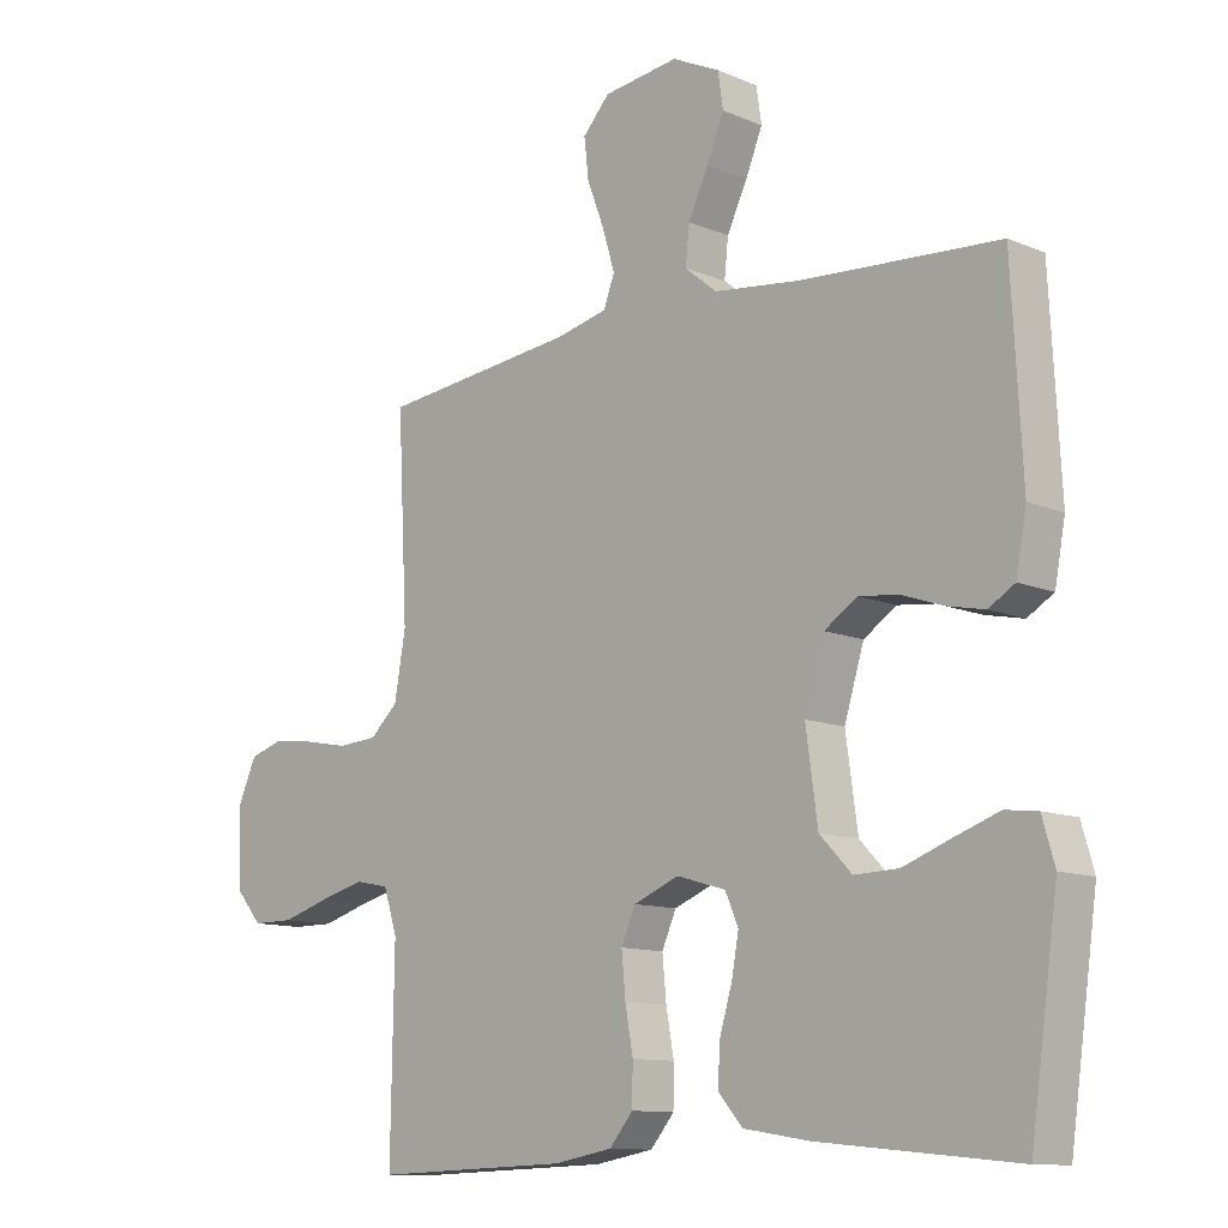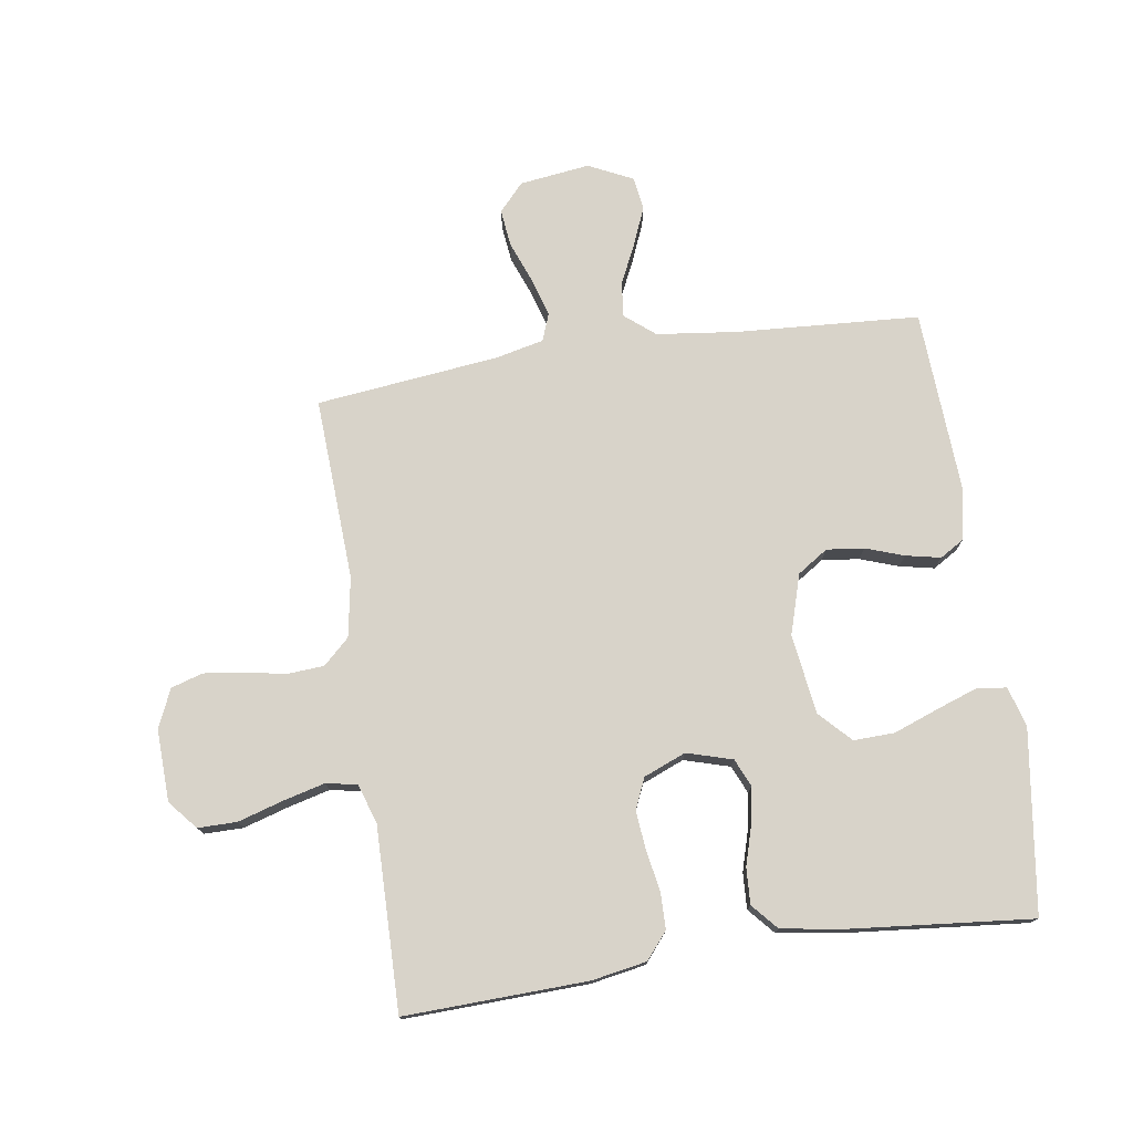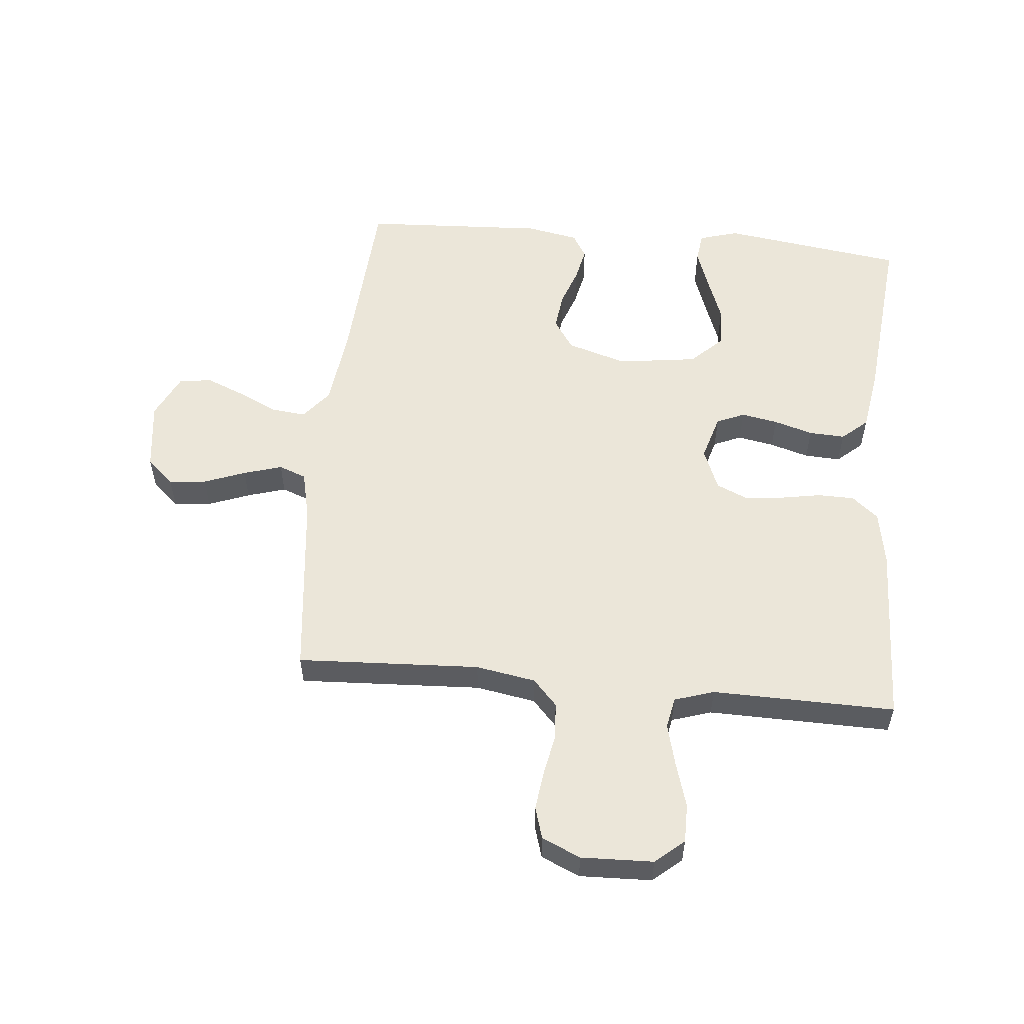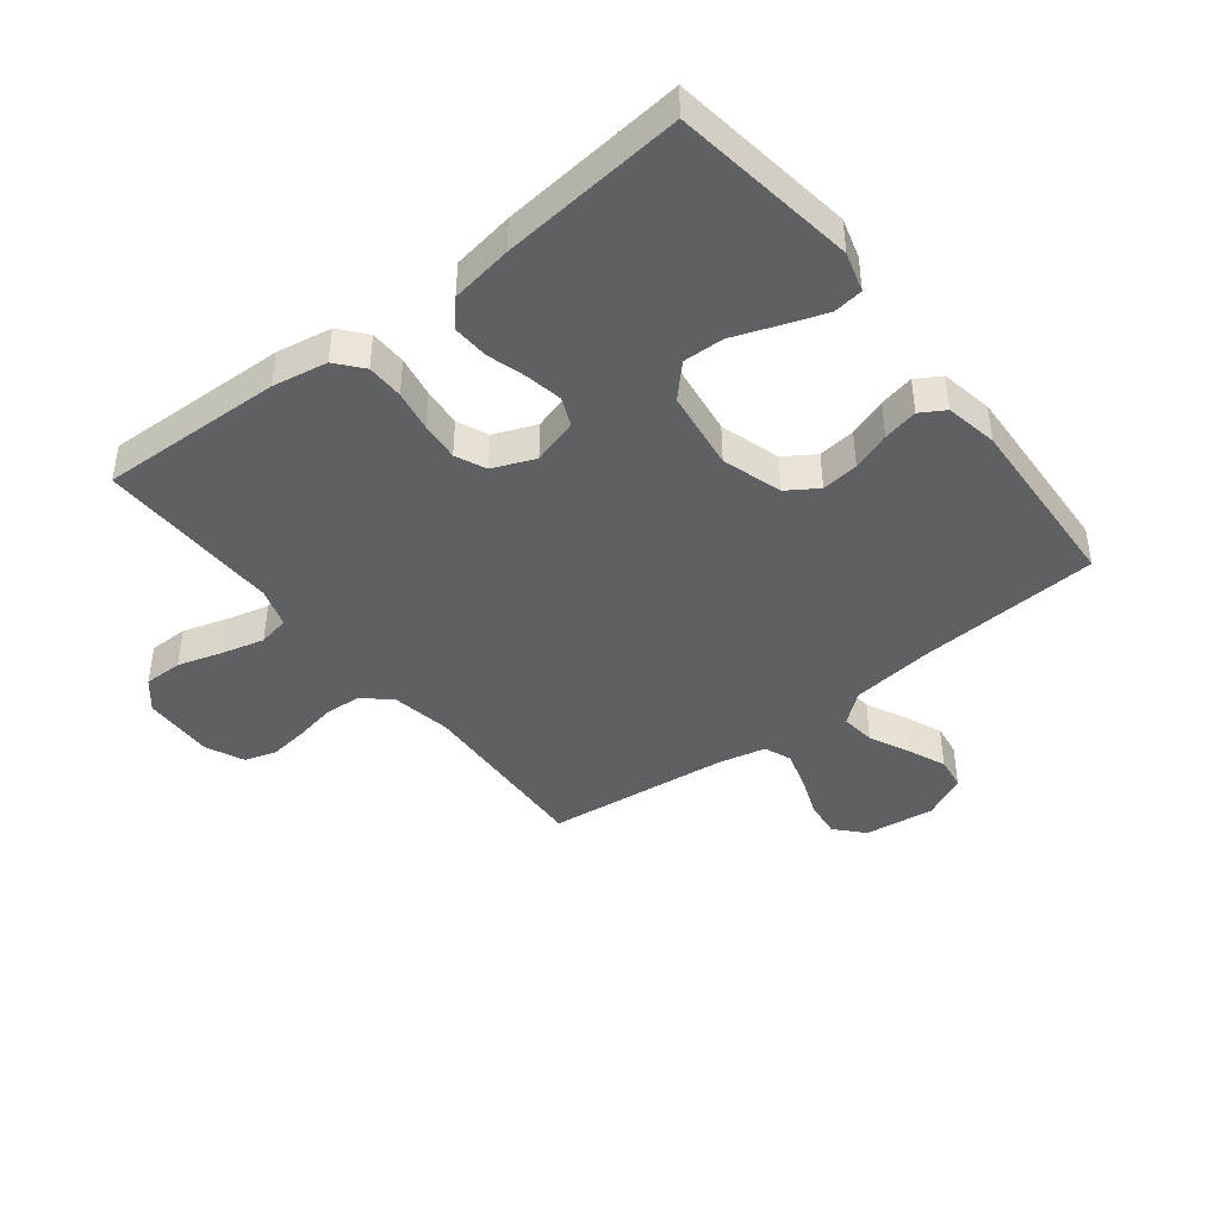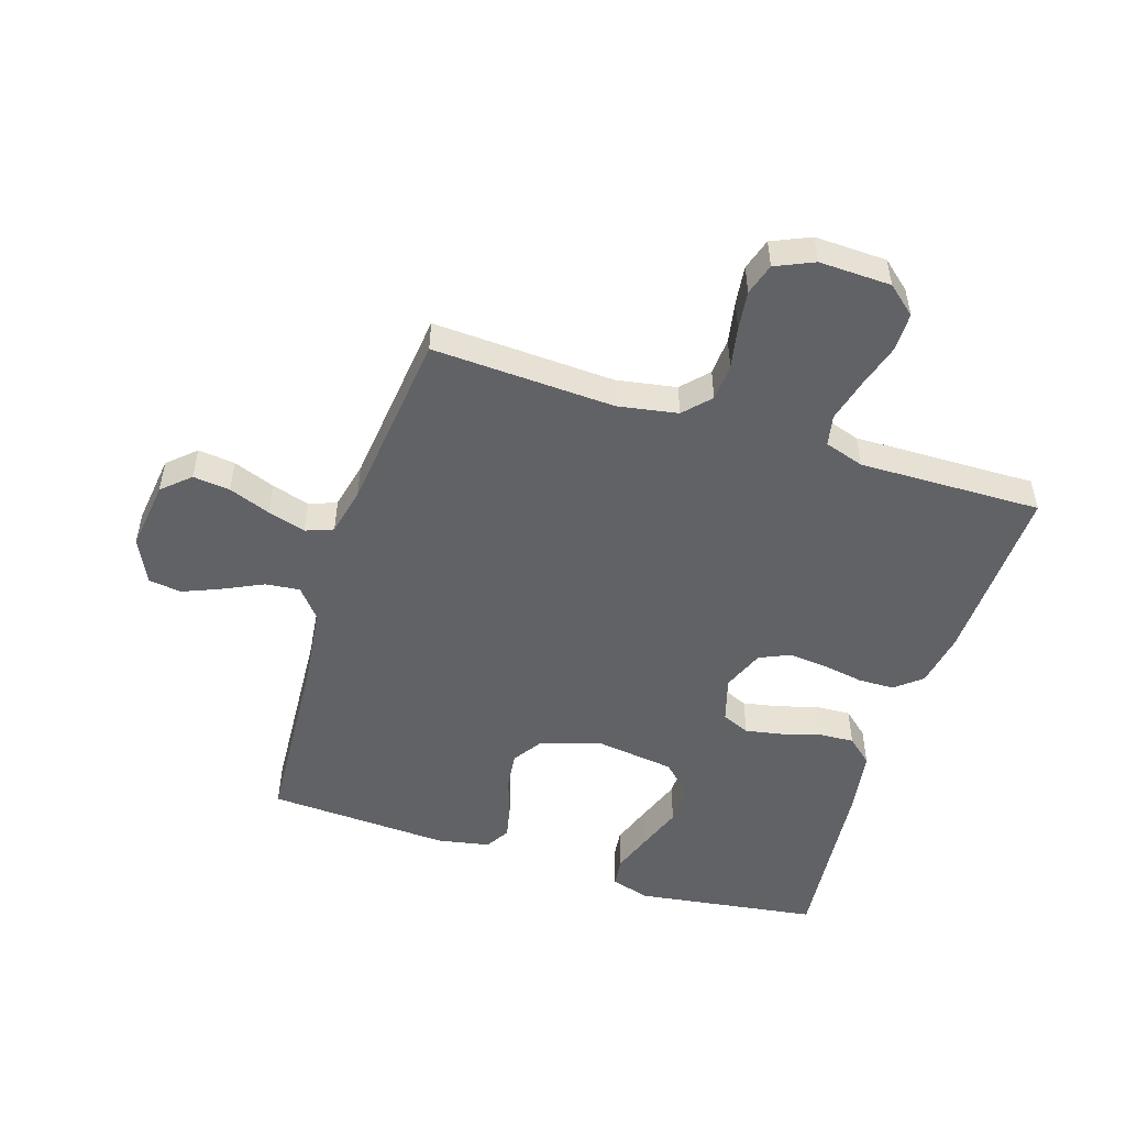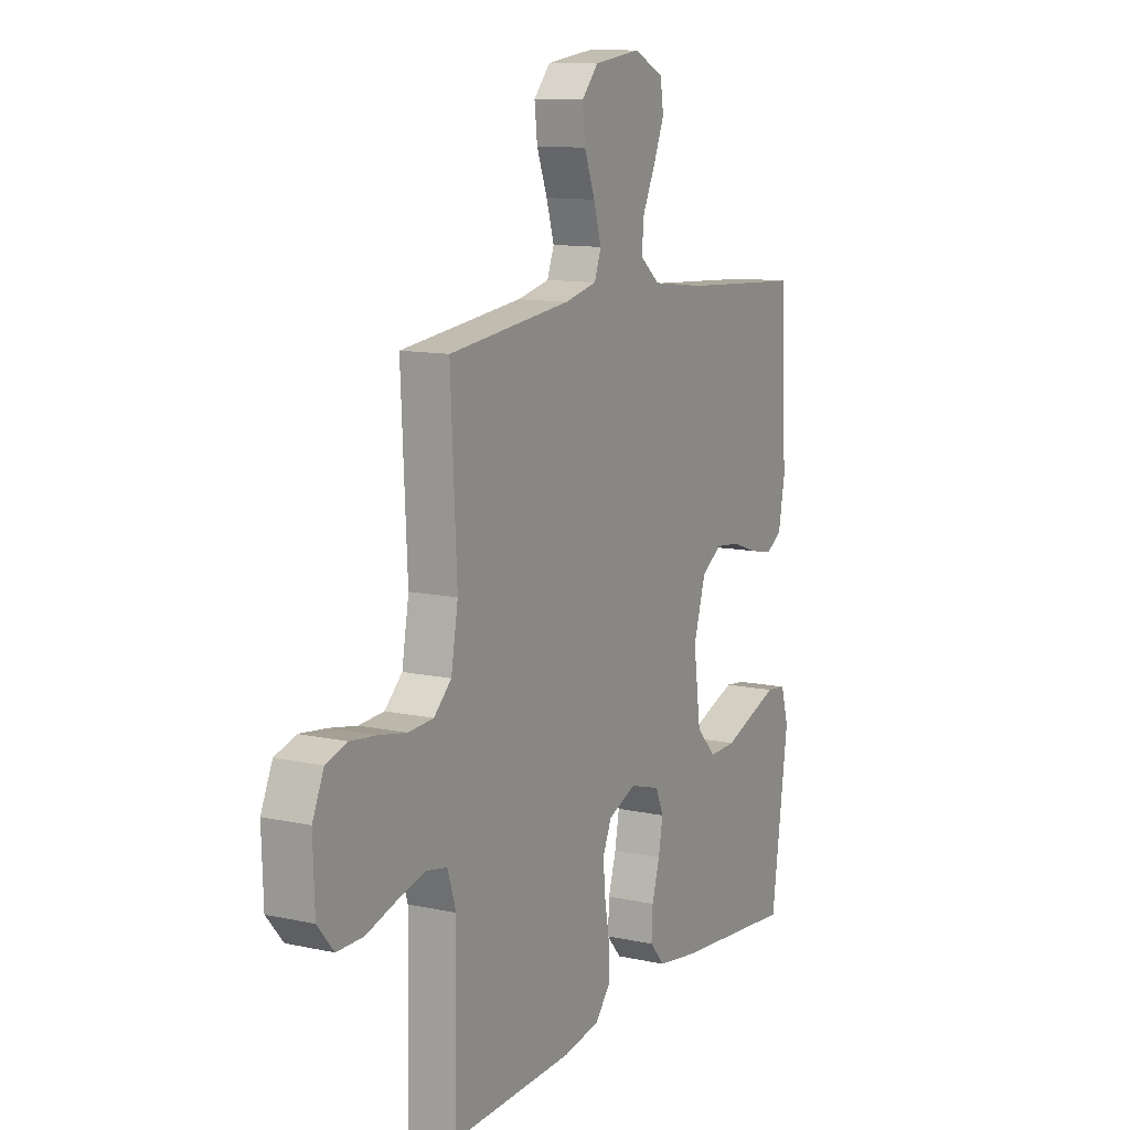
<metadata>
{"format":"obj","ext":"obj","renderer":"f3d","projection":"perspective","resolution":1024,"background":"white","views":[{"elev":-11.4,"azim":-135.6,"up":"+Z"},{"elev":75.8,"azim":171.4,"up":"+Y"},{"elev":55.3,"azim":95.5,"up":"+Y"},{"elev":-42.7,"azim":-141.9,"up":"+Y"},{"elev":-50.7,"azim":72.4,"up":"+Y"},{"elev":11.5,"azim":117.8,"up":"+Z"}]}
</metadata>
<code>
v 0.5 0.07 -0.5
v 0.2 0.07 -0.49
v 0.11 0.07 -0.474
v 0.074 0.07 -0.431
v 0.073 0.07 -0.371
v 0.085 0.07 -0.304
v 0.091 0.07 -0.24
v 0.069 0.07 -0.19
v 0 0.07 -0.162
v -0.075 0.07 -0.184
v -0.095 0.07 -0.23
v -0.084 0.07 -0.29
v -0.065 0.07 -0.354
v -0.062 0.07 -0.413
v -0.099 0.07 -0.455
v -0.2 0.07 -0.471
v -0.5 0.07 -0.5
v -0.542 0.07 -0.2
v -0.523 0.07 -0.135
v -0.474 0.07 -0.129
v -0.406 0.07 -0.153
v -0.333 0.07 -0.18
v -0.266 0.07 -0.182
v -0.217 0.07 -0.131
v -0.199 0.07 0
v -0.229 0.07 0.098
v -0.279 0.07 0.131
v -0.34 0.07 0.124
v -0.403 0.07 0.102
v -0.46 0.07 0.09
v -0.5 0.07 0.114
v -0.516 0.07 0.2
v -0.5 0.07 0.5
v -0.2 0.07 0.519
v -0.067 0.07 0.535
v -0.018 0.07 0.575
v -0.024 0.07 0.632
v -0.055 0.07 0.697
v -0.081 0.07 0.76
v -0.073 0.07 0.814
v 0 0.07 0.849
v 0.115 0.07 0.834
v 0.156 0.07 0.789
v 0.149 0.07 0.728
v 0.123 0.07 0.66
v 0.104 0.07 0.597
v 0.121 0.07 0.552
v 0.2 0.07 0.534
v 0.5 0.07 0.5
v 0.485 0.07 0.2
v 0.502 0.07 0.102
v 0.545 0.07 0.062
v 0.606 0.07 0.058
v 0.674 0.07 0.071
v 0.738 0.07 0.079
v 0.79 0.07 0.063
v 0.818 0.07 0
v 0.814 0.07 -0.118
v 0.774 0.07 -0.165
v 0.71 0.07 -0.165
v 0.637 0.07 -0.143
v 0.567 0.07 -0.125
v 0.516 0.07 -0.135
v 0.495 0.07 -0.2
v 0.5 0 -0.5
v 0.2 0 -0.49
v 0.11 0 -0.474
v 0.074 0 -0.431
v 0.073 0 -0.371
v 0.085 0 -0.304
v 0.091 0 -0.24
v 0.069 0 -0.19
v 0 0 -0.162
v -0.075 0 -0.184
v -0.095 0 -0.23
v -0.084 0 -0.29
v -0.065 0 -0.354
v -0.062 0 -0.413
v -0.099 0 -0.455
v -0.2 0 -0.471
v -0.5 0 -0.5
v -0.542 0 -0.2
v -0.523 0 -0.135
v -0.474 0 -0.129
v -0.406 0 -0.153
v -0.333 0 -0.18
v -0.266 0 -0.182
v -0.217 0 -0.131
v -0.199 0 0
v -0.229 0 0.098
v -0.279 0 0.131
v -0.34 0 0.124
v -0.403 0 0.102
v -0.46 0 0.09
v -0.5 0 0.114
v -0.516 0 0.2
v -0.5 0 0.5
v -0.2 0 0.519
v -0.067 0 0.535
v -0.018 0 0.575
v -0.024 0 0.632
v -0.055 0 0.697
v -0.081 0 0.76
v -0.073 0 0.814
v 0 0 0.849
v 0.115 0 0.834
v 0.156 0 0.789
v 0.149 0 0.728
v 0.123 0 0.66
v 0.104 0 0.597
v 0.121 0 0.552
v 0.2 0 0.534
v 0.5 0 0.5
v 0.485 0 0.2
v 0.502 0 0.102
v 0.545 0 0.062
v 0.606 0 0.058
v 0.674 0 0.071
v 0.738 0 0.079
v 0.79 0 0.063
v 0.818 0 0
v 0.814 0 -0.118
v 0.774 0 -0.165
v 0.71 0 -0.165
v 0.637 0 -0.143
v 0.567 0 -0.125
v 0.516 0 -0.135
v 0.495 0 -0.2
f 58 59 60 61
f 58 61 62
f 57 58 62
f 56 57 62 63
f 53 54 55 56
f 48 49 50
f 47 48 50 51
f 42 43 44 45
f 42 45 46
f 41 42 46
f 40 41 46 47
f 37 38 39 40
f 31 32 33 34
f 31 34 35
f 28 29 30 31
f 27 28 31 35
f 26 27 35 36
f 19 20 21 22
f 17 18 19 22
f 17 22 23
f 16 17 23 24
f 12 13 14 15
f 11 12 15 16
f 10 11 16 24
f 3 4 5 6
f 3 6 7
f 64 1 2 3
f 63 64 3 7
f 53 56 63 7
f 37 40 47
f 36 37 47 51
f 25 26 36 51
f 9 10 24 25
f 8 9 25 51
f 52 53 7 8
f 8 51 52
f 125 124 123 122
f 126 125 122
f 126 122 121
f 127 126 121 120
f 120 119 118 117
f 114 113 112
f 115 114 112 111
f 109 108 107 106
f 110 109 106
f 110 106 105
f 111 110 105 104
f 104 103 102 101
f 98 97 96 95
f 99 98 95
f 95 94 93 92
f 99 95 92 91
f 100 99 91 90
f 86 85 84 83
f 86 83 82 81
f 87 86 81
f 88 87 81 80
f 79 78 77 76
f 80 79 76 75
f 88 80 75 74
f 70 69 68 67
f 71 70 67
f 67 66 65 128
f 71 67 128 127
f 71 127 120 117
f 111 104 101
f 115 111 101 100
f 115 100 90 89
f 89 88 74 73
f 115 89 73 72
f 72 71 117 116
f 116 115 72
f 1 65 66 2
f 2 66 67 3
f 3 67 68 4
f 4 68 69 5
f 5 69 70 6
f 6 70 71 7
f 7 71 72 8
f 8 72 73 9
f 9 73 74 10
f 10 74 75 11
f 11 75 76 12
f 12 76 77 13
f 13 77 78 14
f 14 78 79 15
f 15 79 80 16
f 16 80 81 17
f 17 81 82 18
f 18 82 83 19
f 19 83 84 20
f 20 84 85 21
f 21 85 86 22
f 22 86 87 23
f 23 87 88 24
f 24 88 89 25
f 25 89 90 26
f 26 90 91 27
f 27 91 92 28
f 28 92 93 29
f 29 93 94 30
f 30 94 95 31
f 31 95 96 32
f 32 96 97 33
f 33 97 98 34
f 34 98 99 35
f 35 99 100 36
f 36 100 101 37
f 37 101 102 38
f 38 102 103 39
f 39 103 104 40
f 40 104 105 41
f 41 105 106 42
f 42 106 107 43
f 43 107 108 44
f 44 108 109 45
f 45 109 110 46
f 46 110 111 47
f 47 111 112 48
f 48 112 113 49
f 49 113 114 50
f 50 114 115 51
f 51 115 116 52
f 52 116 117 53
f 53 117 118 54
f 54 118 119 55
f 55 119 120 56
f 56 120 121 57
f 57 121 122 58
f 58 122 123 59
f 59 123 124 60
f 60 124 125 61
f 61 125 126 62
f 62 126 127 63
f 63 127 128 64
f 64 128 65 1

</code>
